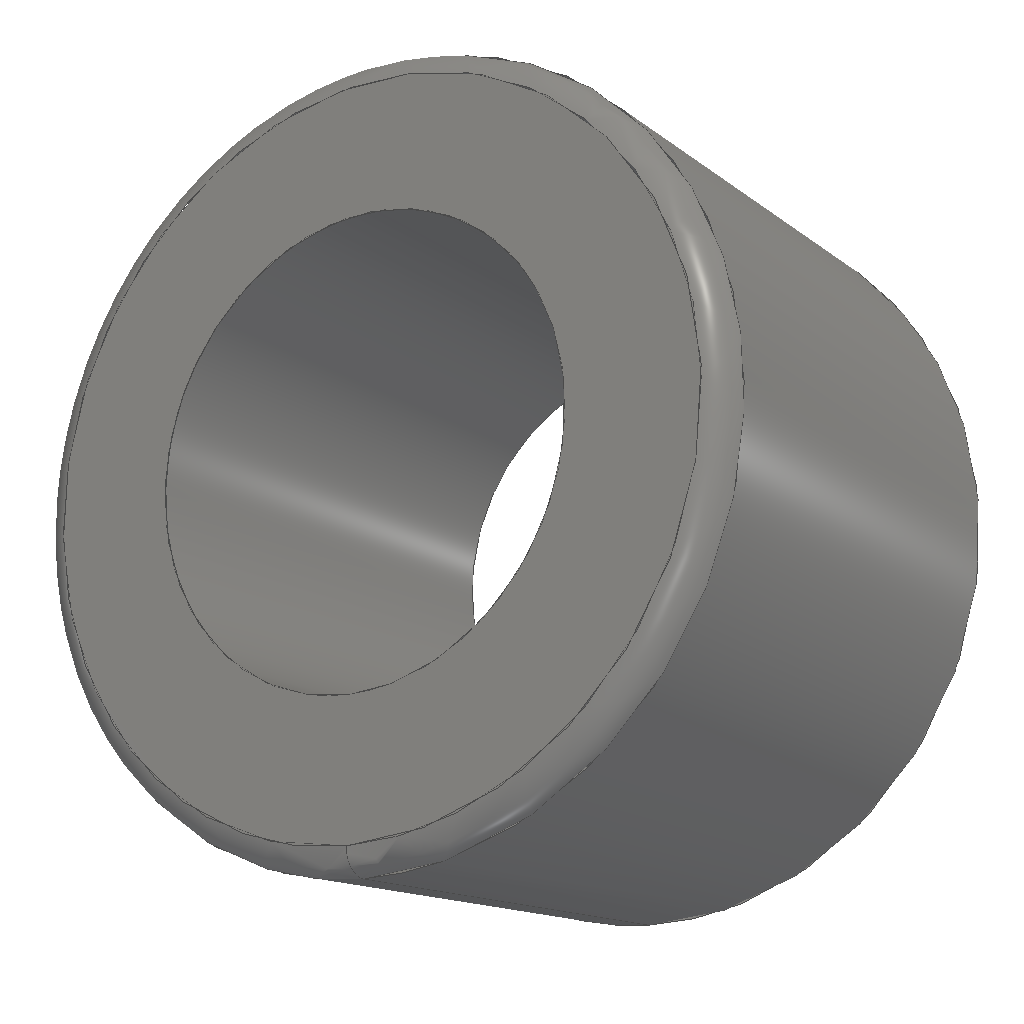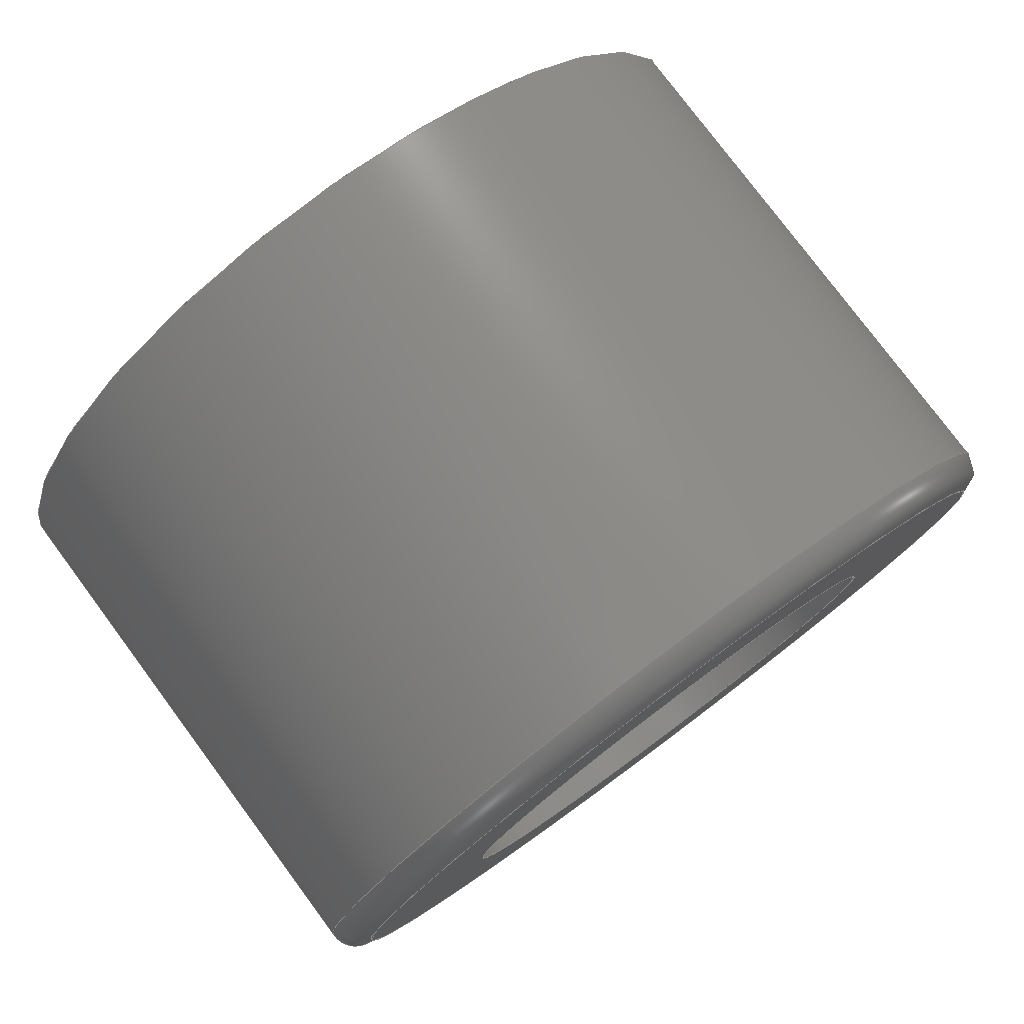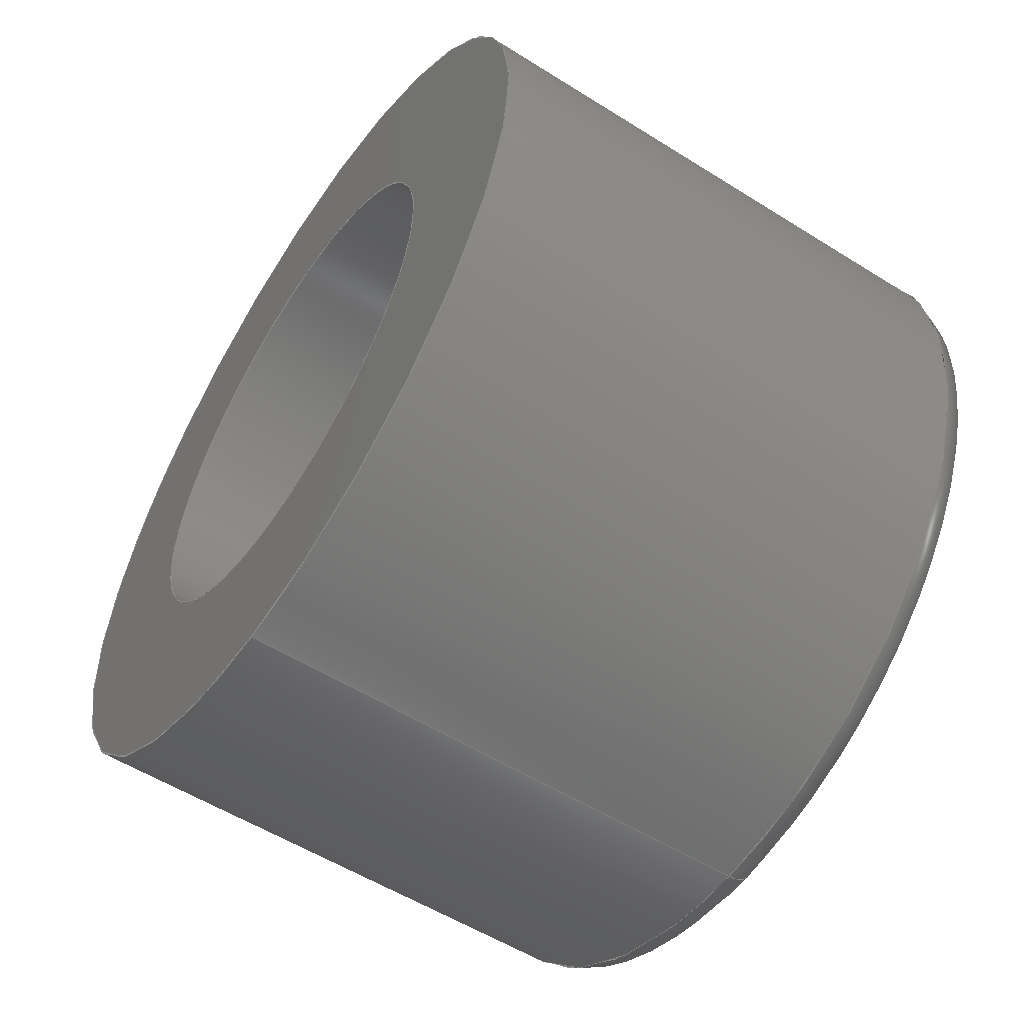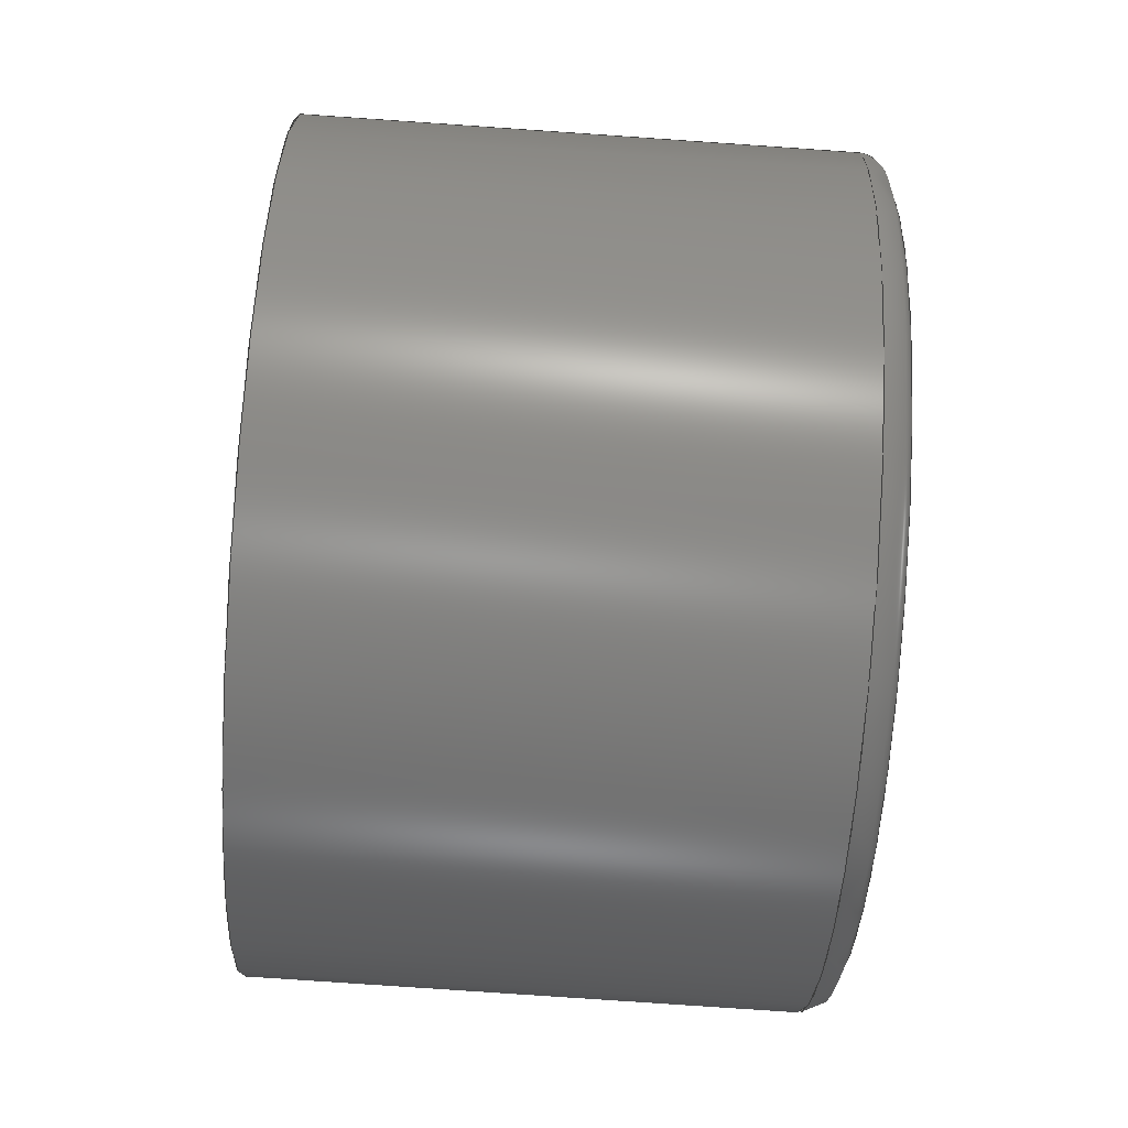
<metadata>
{"format":"iges","ext":"igs","renderer":"f3d","projection":"perspective","resolution":1024,"background":"white","views":[{"elev":-15.6,"azim":123.8,"up":"+Y"},{"elev":78.5,"azim":53.4,"up":"+Z"},{"elev":-55.3,"azim":-33.4,"up":"+Y"},{"elev":-77.1,"azim":-3.9,"up":"+Z"}]}
</metadata>
<code>

Maximum GME point tolerance:  0.01
Minimum GME point tolerance:  0.01

1H,,1H;,4HIGES,14Higesfile_3igs,25HI-DEAS Master Series 1.3c,
8HIGES 5.1,32,38,8,308,15,25HI-DEAS Master Series 1.3c,1,2,
2HMM,1,1,13H9.411e+05,0.01,625,4HNONE,
4HNONE,9,0,;
     128       1       0       1       0       0       0       000010000
     128       0       3       4       1                   PLANE       0
     126       5       0       1       0       0       0       001010500
     126       0       0       6       2                CIRC_ARC       0
     126      11       0       1       0       0       0       000010000
     126       0       3       7       2                CIRC_ARC       0
     102      18       0       1       0       0       0       000010500
     102       0       3       1       0                COMPOSIT       0
     102      19       0       1       0       0       0       000010000
     102       0       3       1       0                COMPOSIT       0
     142      20       0       1       0       0       0       000010000
     142       0       3       1       0                TRM LOOP       0
     126      21       0       1       0       0       0       001010500
     126       0       0       6       2                CIRC_ARC       0
     126      27       0       1       0       0       0       000010000
     126       0       2       7       2                CIRC_ARC       0
     102      34       0       1       0       0       0       000010500
     102       0       3       1       0                COMPOSIT       0
     102      35       0       1       0       0       0       000010000
     102       0       3       1       0                COMPOSIT       0
     142      36       0       1       0       0       0       000010000
     142       0       3       1       0                TRM LOOP       0
     144      37       0       1       0       0       0       000000000
     144       0       3       1       0                TRIM SRF       0
     128      38       0       1       0       0       0       000010000
     128       0       2      13       2                CYLINDER       0
     126      51       0       1       0       0       0       001010500
     126       0       0       2       1                    LINE       0
     126      53       0       1       0       0       0       000010000
     126       0       3       7       2                CIRC_ARC       0
     126      60       0       1       0       0       0       001010500
     126       0       0       2       1                    LINE       0
     126      62       0       1       0       0       0       000010000
     126       0       2       3       1                    LINE       0
     126      65       0       1       0       0       0       001010500
     126       0       0       2       1                    LINE       0
     126      67       0       1       0       0       0       000010000
     126       0       2       7       2                CIRC_ARC       0
     126      74       0       1       0       0       0       001010500
     126       0       0       2       1                    LINE       0
     126      76       0       1       0       0       0       000010000
     126       0       2       3       1                    LINE       0
     102      79       0       1       0       0       0       000010500
     102       0       2       1       0                COMPOSIT       0
     102      80       0       1       0       0       0       000010000
     102       0       2       1       0                COMPOSIT       0
     142      81       0       1       0       0       0       000010000
     142       0       2       1       0                TRM LOOP       0
     144      82       0       1       0       0       0       000000000
     144       0       2       1       0                TRIM SRF       0
     128      83       0       1       0       0       0       000010000
     128       0       3      12       2                CYLINDER       0
     126      95       0       1       0       0       0       001010500
     126       0       0       2       1                    LINE       0
     126      97       0       1       0       0       0       000010000
     126       0       3       9       2                CIRC_ARC       0
     126     106       0       1       0       0       0       001010500
     126       0       0       2       1                    LINE       0
     126     108       0       1       0       0       0       000010000
     126       0       3       3       1                    LINE       0
     126     111       0       1       0       0       0       001010500
     126       0       0       2       1                    LINE       0
     126     113       0       1       0       0       0       000010000
     126       0       3       7       2                CIRC_ARC       0
     126     120       0       1       0       0       0       001010500
     126       0       0       2       1                    LINE       0
     126     122       0       1       0       0       0       000010000
     126       0       3       3       1                    LINE       0
     102     125       0       1       0       0       0       000010500
     102       0       3       1       0                COMPOSIT       0
     102     126       0       1       0       0       0       000010000
     102       0       3       1       0                COMPOSIT       0
     142     127       0       1       0       0       0       000010000
     142       0       3       1       0                TRM LOOP       0
     144     128       0       1       0       0       0       000000000
     144       0       3       1       0                TRIM SRF       0
     128     129       0       1       0       0       0       000010000
     128       0       3       4       1                   PLANE       0
     126     133       0       1       0       0       0       001010500
     126       0       0      19       0                  SPLINE       0
     126     152       0       1       0       0       0       000010000
     126       0       3       9       2                CIRC_ARC       0
     102     161       0       1       0       0       0       000010500
     102       0       3       1       0                COMPOSIT       0
     102     162       0       1       0       0       0       000010000
     102       0       3       1       0                COMPOSIT       0
     142     163       0       1       0       0       0       000010000
     142       0       3       1       0                TRM LOOP       0
     126     164       0       1       0       0       0       001010500
     126       0       0       6       2                CIRC_ARC       0
     126     170       0       1       0       0       0       000010000
     126       0       3       7       2                CIRC_ARC       0
     102     177       0       1       0       0       0       000010500
     102       0       3       1       0                COMPOSIT       0
     102     178       0       1       0       0       0       000010000
     102       0       3       1       0                COMPOSIT       0
     142     179       0       1       0       0       0       000010000
     142       0       3       1       0                TRM LOOP       0
     144     180       0       1       0       0       0       000000000
     144       0       3       1       0                TRIM SRF       0
     128     181       0       1       0       0       0       000010000
     128       0       3      23       0                  SPLINE       0
     126     204       0       1       0       0       0       001010500
     126       0       0       2       1                    LINE       0
     126     206       0       1       0       0       0       000010000
     126       0       3       4       2                CIRC_ARC       0
     126     210       0       1       0       0       0       001010500
     126       0       0       2       1                    LINE       0
     126     212       0       1       0       0       0       000010000
     126       0       3       9       2                CIRC_ARC       0
     126     221       0       1       0       0       0       001010500
     126       0       0       2       1                    LINE       0
     126     223       0       1       0       0       0       000010000
     126       0       3       4       2                CIRC_ARC       0
     126     227       0       1       0       0       0       001010500
     126       0       0       2       1                    LINE       0
     126     229       0       1       0       0       0       000010000
     126       0       3       9       2                CIRC_ARC       0
     102     238       0       1       0       0       0       000010500
     102       0       3       1       0                COMPOSIT       0
     102     239       0       1       0       0       0       000010000
     102       0       3       1       0                COMPOSIT       0
     142     240       0       1       0       0       0       000010000
     142       0       3       1       0                TRM LOOP       0
     144     241       0       1       0       0       0       000000000
     144       0       3       1       0                TRIM SRF       0
128,1,1,1,1,0,0,1,0,0,0,0,1,1,0,0,1,1,1,1,         1
1,1,125,27.78,118.4,125,18.34,               1
118.8,125,28.18,127.9,125,                     1
18.74,128.3,0,1,0,1;                              1
126,6,2,1,1,0,0,0,0,0,0.3333,0.3333,0.6667,          3
0.6667,1,1,1,1,0.5,1,0.5,1,0.5,1,                    3
0.9757,0.4795,0,1.011,1.304,0,                    3
0.2799,0.9223,0,-0.4515,0.541,0,                  3
0.2444,0.09823,0,0.9403,-0.3445,0,                  3
0.9757,0.4795,0,0,1,0,0,1;                         3
126,6,2,1,1,0,0,0,0,0,0.3333,0.3333,0.6667,          5
0.6667,1,1,1,1,0.5,1,0.5,1,0.5,1,125,              5
18.76,123.4,125,18.76,131.2,               5
125,25.51,127.3,125,32.26,                      5
123.4,125,25.51,119.5,125,                     5
18.76,115.6,125,18.76,123.4,               5
0,1,-1,0,0;                                                  5
102,1,3;                                                               7
102,1,5;                                                               9
142,0,1,7,9,0;                                                        11
126,6,2,1,1,0,0,0,0,0,0.3333,0.3333,0.6667,         13
0.6667,1,1,1,1,0.5,1,0.5,1,0.5,1,                   13
0.7802,0.4879,0,0.7593,0.002678,0,                  13
0.3495,0.2634,0,-0.06033,0.5241,0,                 13
0.3704,0.7487,0,0.8011,0.9732,0,                  13
0.7802,0.4879,0,0,1,0,0,-1;                       13
126,6,2,1,1,0,0,0,0,0,0.3333,0.3333,0.6667,         15
0.6667,1,1,1,1,0.5,1,0.5,1,0.5,1,125,             15
20.61,123.4,125,20.61,118.8,              15
125,24.58,121.1,125,28.56,                     15
123.4,125,24.58,125.7,125,                    15
20.61,128,125,20.61,123.4,              15
0,1,1,0,0;                                                  15
102,1,13;                                                             17
102,1,15;                                                             19
142,0,1,17,19,0;                                                      21
144,1,1,1,11,21;                                                      23
128,6,1,2,1,1,0,0,0,0,0,0,0,0.3333,0.3333,              25
0.6667,0.6667,1,1,1,0,0,1,1,1,0.5,            25
1,0.5,1,0.5,1,1,0.5,1,0.5,1,0.5,1,                      25
625,20.61,123.4,625,                   25
20.61,118.8,625,24.58,                    25
121.1,625,28.56,123.4,                   25
625,24.58,125.7,625,                   25
20.61,128,625,20.61,                    25
123.4,125,20.61,123.4,125,                    25
20.61,118.8,125,24.58,121.1,              25
125,28.56,123.4,125,24.58,                     25
125.7,125,20.61,128,125,                    25
20.61,123.4,0,1,0,1;                             25
126,1,1,0,0,1,0,0,0,1,1,1,1,0,0.988,0,1,            27
0.988,0,0,1,0,0,0;                                        27
126,6,2,1,1,0,0,0,0,0,0.3333,0.3333,0.6667,         29
0.6667,1,1,1,1,0.5,1,0.5,1,0.5,1,131,             29
20.61,123.4,131,20.61,118.8,              29
131,24.58,121.1,131,28.56,                     29
123.4,131,24.58,125.7,131,                    29
20.61,128,131,20.61,123.4,              29
0,1,1,0,0;                                                  29
126,1,1,0,0,1,0,0,0,0.012,0.012,1,1,1,0.988,0,1,        31
1,0,0,0.012,0,0,0;                                        31
126,1,1,0,0,1,0,0.988,0.988,1,1,1,1,131,20.61,        33
123.4,125,20.61,123.4,0.988,1,0,            33
0,0;                                                              33
126,1,1,0,0,1,0,0,0,1,1,1,1,1,1,0,0,1,          35
0,0,1,0,0,0;                                              35
126,6,2,1,1,0,0,0,0,0,0.3333,0.3333,0.6667,         37
0.6667,1,1,1,1,0.5,1,0.5,1,0.5,1,125,             37
20.61,123.4,125,20.61,128,              37
125,24.58,125.7,125,28.56,                     37
123.4,125,24.58,121.1,125,                    37
20.61,118.8,125,20.61,123.4,              37
0,1,-1,0,0;                                                 37
126,1,1,0,0,1,0,0.988,0.988,1,1,1,1,0,1,0,0,          39
0.988,0,0.988,1,0,0,0;                                      39
126,1,1,0,0,1,0,0.988,0.988,1,1,1,1,125,20.61,        41
123.4,131,20.61,123.4,0.988,1,0,            41
0,0;                                                              41
102,4,27,31,35,39;                                                    43
102,4,29,33,37,41;                                                    45
142,0,25,43,45,0;                                                     47
144,25,1,0,47;                                                        49
128,6,1,2,1,1,0,0,0,0,0,0,0,0.3333,0.3333,              51
0.6667,0.6667,1,1,1,0,0,1,1,1,0.5,            51
1,0.5,1,0.5,1,1,0.5,1,0.5,1,0.5,1,125,                51
18.76,123.4,125,18.76,115.6,              51
125,25.51,119.5,125,32.26,                     51
123.4,125,25.51,127.3,125,                    51
18.76,131.2,125,18.76,123.4,              51
131,18.76,123.4,131,18.76,                     51
115.6,131,25.51,119.5,131,                    51
32.26,123.4,131,25.51,127.3,              51
131,18.76,131.2,131,18.76,                     51
123.4,0,1,0,1;                                         51
126,1,1,0,0,1,0,0,0,1,1,1,1,1,0.95,0,0,0.95,        53
0,0,1,0,0,0;                                              53
126,8,2,1,1,0,0,0,0,0,0.2548,0.2548,0.5,0.5,              55
0.7452,0.7452,1,1,1,1,0.6934,1,                    55
0.7206,1,0.7206,1,0.6934,1,130.7,                    55
18.76,123.4,130.7,18.76,128,              55
130.7,23.43,127.9,130.7,27.76,                     55
127.7,130.7,27.76,123.4,130.7,                    55
27.76,119,130.7,23.43,118.9,              55
130.7,18.76,118.7,130.7,18.76,                     55
123.4,0,1,-1,0,0;                                    55
126,1,1,0,0,1,0,0.05,0.05,1,1,1,1,0,0.95,0,0,           57
0,0,0.05,1,0,0,0;                                         57
126,1,1,0,0,1,0,0.05,0.05,1,1,1,1,130.7,18.76,          59
123.4,125,18.76,123.4,0.05,1,0,             59
0,0;                                                              59
126,1,1,0,0,1,0,0,0,1,1,1,1,0,0,0,1,0,          61
0,0,1,0,0,0;                                              61
126,6,2,1,1,0,0,0,0,0,0.3333,0.3333,0.6667,         63
0.6667,1,1,1,1,0.5,1,0.5,1,0.5,1,125,             63
18.76,123.4,125,18.76,115.6,              63
125,25.51,119.5,125,32.26,                     63
123.4,125,25.51,127.3,125,                    63
18.76,131.2,125,18.76,123.4,              63
0,1,1,0,0;                                                  63
126,1,1,0,0,1,0,0,0,0.95,0.95,1,1,1,0,0,1,            65
0.95,0,0,0.95,0,0,0;                                        65
126,1,1,0,0,1,0,0.05,0.05,1,1,1,1,125,18.76,          67
123.4,130.7,18.76,123.4,0.05,1,0,             67
0,0;                                                              67
102,4,53,57,61,65;                                                    69
102,4,55,59,63,67;                                                    71
142,0,51,69,71,0;                                                     73
144,51,1,0,73;                                                        75
128,1,1,1,1,0,0,1,0,0,0,0,1,1,0,0,1,1,1,1,        77
1,1,131,18.74,128.3,131,18.34,             77
118.8,131,28.18,127.9,131,                    77
27.78,118.4,0,1,0,1;                              77
126,22,3,1,1,1,0,0,0,0,0,0.03212,0.06424,                79
0.09636,0.1285,0.1924,0.2564,0.3173,                79
0.3782,0.4391,0.5,0.5609,0.6218,                      79
0.6827,0.7436,0.8076,0.8715,0.9036,                 79
0.9358,0.9679,1,1,1,1,1,1,1,1,1,             79
1,1,1,1,1,1,1,1,1,1,1,1,1,1,              79
1,1,1,1,0.5191,0.05597,0,0.5493,                 79
0.05733,0,0.608,0.06579,0,0.6928,                  79
0.09619,0,0.7695,0.1428,0,0.8572,                  79
0.2239,0,0.9334,0.356,0,0.9547,                  79
0.5343,0,0.9072,0.704,0,0.8014,                    79
0.8415,0,0.6519,0.9294,0,0.4804,                   79
0.955,0,0.3117,0.9147,0,0.1704,                  79
0.8143,0,0.07679,0.6683,0,0.04403,                  79
0.4951,0,0.0806,0.3193,0,0.1679,                  79
0.1942,0,0.2622,0.121,0,0.3427,                   79
0.08111,0,0.4297,0.05811,0,0.489,                  79
0.05473,0,0.5191,0.05597,0,0,1,0,0,             79
1;                                                                  79
126,8,2,1,1,0,0,0,0,0,0.2548,0.2548,0.5,0.5,              81
0.7452,0.7452,1,1,1,1,0.6934,1,                   81
0.7206,1,0.7206,1,0.6934,1,131,                   81
19.06,123.4,131,19.06,119,               81
131,23.42,119.2,131,27.46,                     81
119.3,131,27.46,123.4,131,                    81
27.46,127.4,131,23.42,127.6,                81
131,19.06,127.7,131,19.06,                      81
123.4,0,1,1,0,0;                                     81
102,1,79;                                                             83
102,1,81;                                                             85
142,0,77,83,85,0;                                                     87
126,6,2,1,1,0,0,0,0,0,0.3333,0.3333,0.6667,         89
0.6667,1,1,1,1,0.5,1,0.5,1,0.5,1,                   89
0.5121,0.2198,0,0.02681,0.1989,0,                  89
0.2513,0.6296,0,0.4759,1.06,0,                  89
0.7366,0.6505,0,0.9973,0.2407,0,                  89
0.5121,0.2198,0,0,1,0,0,-1;                       89
126,6,2,1,1,0,0,0,0,0,0.3333,0.3333,0.6667,         91
0.6667,1,1,1,1,0.5,1,0.5,1,0.5,1,131,             91
20.61,123.4,131,20.61,128,              91
131,24.58,125.7,131,28.56,                     91
123.4,131,24.58,121.1,131,                    91
20.61,118.8,131,20.61,123.4,              91
0,1,-1,0,0;                                                 91
102,1,89;                                                             93
102,1,91;                                                             95
142,0,77,93,95,0;                                                     97
144,77,1,1,87,97;                                                     99
128,2,8,2,2,0,1,0,0,0,0,0,0,1,1,1,0,0,0,           101
0.2548,0.2548,0.5,0.5,0.7452,0.7452,1,1,             101
1,1,0.7071,1,0.6934,0.4903,0.6934,             101
1,0.7071,1,0.7206,0.5095,0.7206,1,             101
0.7071,1,0.7206,0.5095,0.7206,1,                 101
0.7071,1,0.6934,0.4903,0.6934,1,                 101
0.7071,1,130.7,18.76,123.4,131,                 101
18.76,123.4,131,19.06,123.4,             101
130.7,18.76,128,131,18.76,                    101
128,131,19.06,127.7,130.7,                    101
23.43,127.9,131,23.43,127.9,             101
131,23.42,127.6,130.7,27.76,                    101
127.7,131,27.76,127.7,131,                   101
27.46,127.4,130.7,27.76,123.4,             101
131,27.76,123.4,131,27.46,                    101
123.4,130.7,27.76,119,131,                    101
27.76,119,131,27.46,119.3,             101
130.7,23.43,118.9,131,23.43,                     101
118.9,131,23.42,119.2,130.7,                   101
18.76,118.7,131,18.76,118.7,              101
131,19.06,119,130.7,18.76,                     101
123.4,131,18.76,123.4,131,                   101
19.06,123.4,0,1,0,1;                            101
126,1,1,0,0,1,0,0,0,1,1,1,1,0,0,0,1,0,         103
0,0,1,0,0,0;                                             103
126,2,2,1,0,0,0,0,0,0,1,1,1,1,0.7071,1,          105
130.7,18.76,123.4,131,18.76,                    105
123.4,131,19.06,123.4,0,1,                 105
7.21e-06,0,1;                                                  105
126,1,1,0,0,1,0,0,0,1,1,1,1,1,0,0,1,1,         107
0,0,1,0,0,0;                                             107
126,8,2,1,1,0,0,0,0,0,0.2548,0.2548,0.5,0.5,             109
0.7452,0.7452,1,1,1,1,0.6934,1,                  109
0.7206,1,0.7206,1,0.6934,1,131,                  109
19.06,123.4,131,19.06,127.7,              109
131,23.42,127.6,131,27.46,                     109
127.4,131,27.46,123.4,131,                    109
27.46,119.3,131,23.42,119.2,             109
131,19.06,119,131,19.06,                     109
123.4,0,1,-1,0,0;                                   109
126,1,1,0,0,1,0,0,0,1,1,1,1,1,1,0,0,1,         111
0,0,1,0,0,0;                                             111
126,2,2,1,0,0,0,0,0,0,1,1,1,1,0.7071,1,          113
131,19.06,123.4,131,18.76,                    113
123.4,130.7,18.76,123.4,0,1,                 113
-7.21e-06,0,-1;                                                113
126,1,1,0,0,1,0,0,0,1,1,1,1,0,1,0,0,0,         115
0,0,1,0,0,0;                                             115
126,8,2,1,1,0,0,0,0,0,0.2548,0.2548,0.5,0.5,             117
0.7452,0.7452,1,1,1,1,0.6934,1,                   117
0.7206,1,0.7206,1,0.6934,1,130.7,                   117
18.76,123.4,130.7,18.76,118.7,             117
130.7,23.43,118.9,130.7,27.76,                    117
119,130.7,27.76,123.4,130.7,                   117
27.76,127.7,130.7,23.43,127.9,             117
130.7,18.76,128,130.7,18.76,                    117
123.4,0,1,1,0,0;                                    117
102,4,103,107,111,115;                                               119
102,4,105,109,113,117;                                               121
142,0,101,119,121,0;                                                 123
144,101,1,0,123;                                                     125
S0000004G0000004D0000126P0000241
</code>
